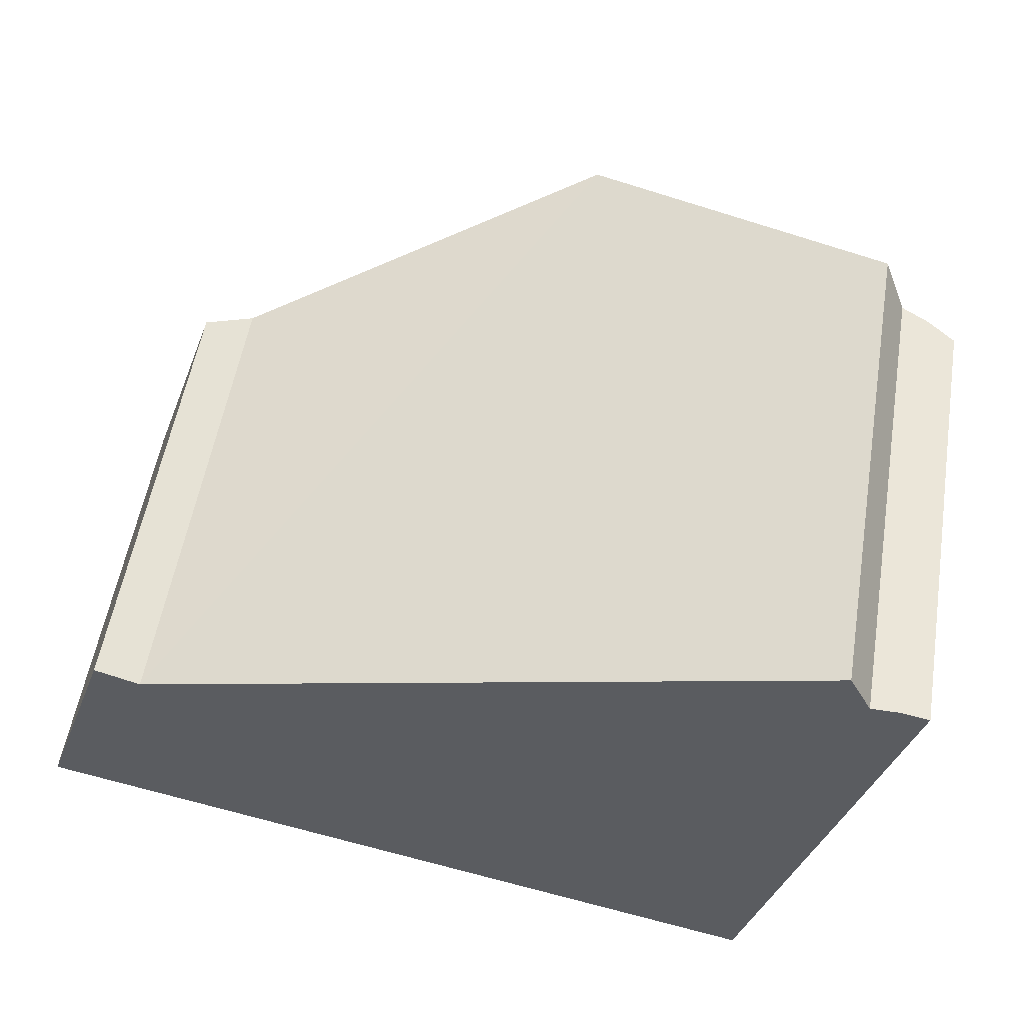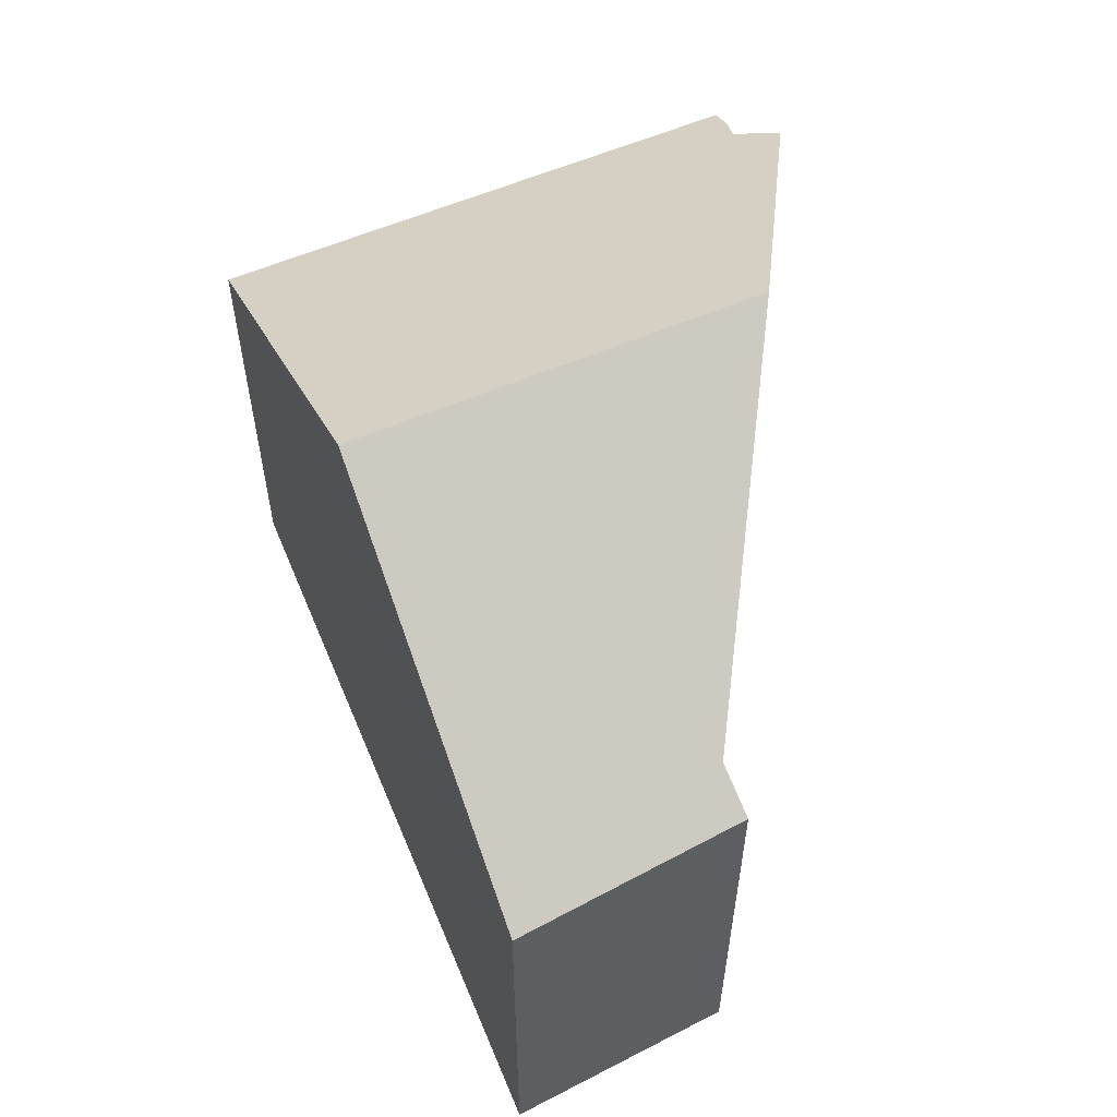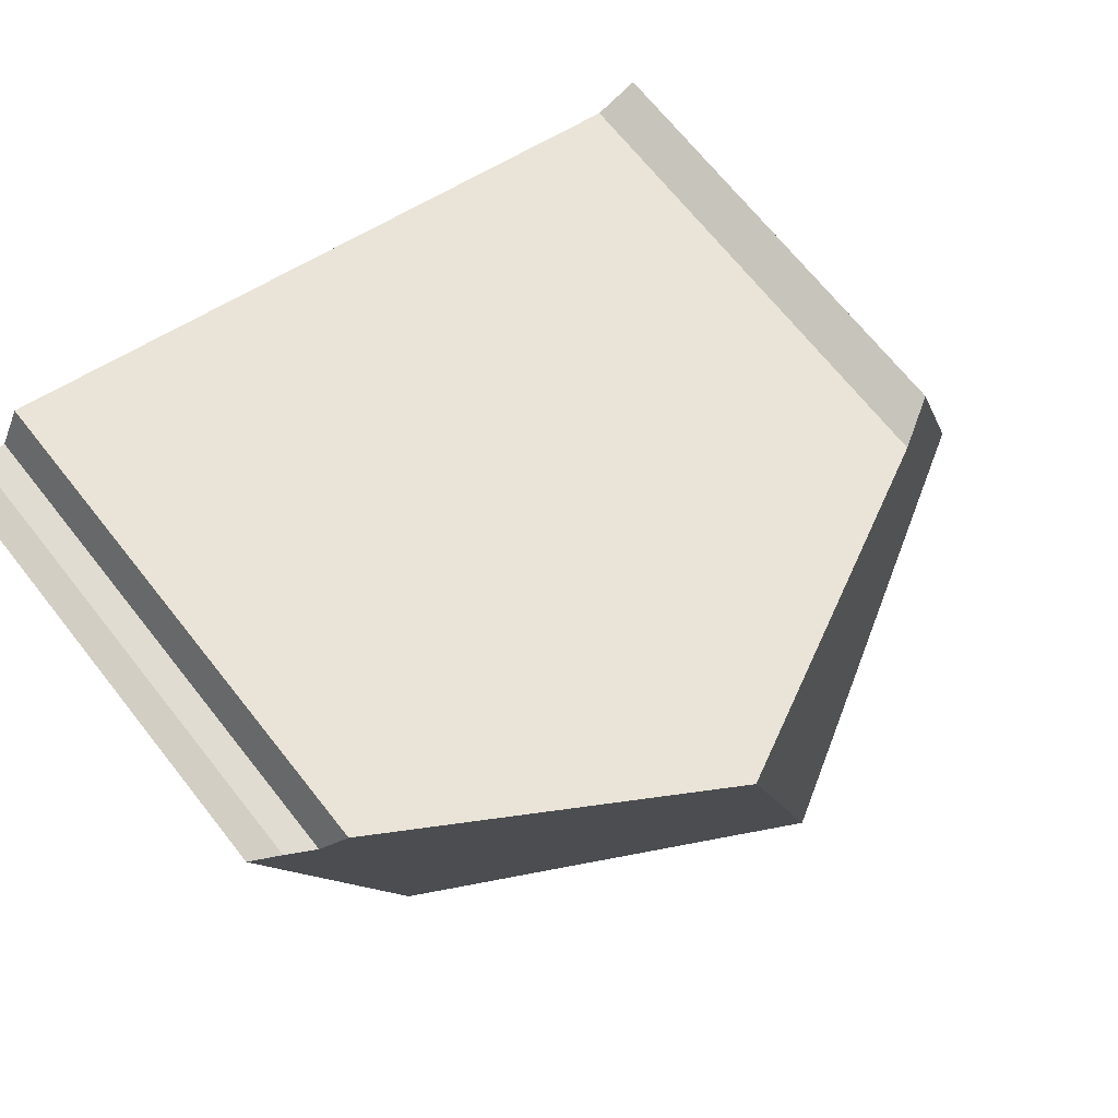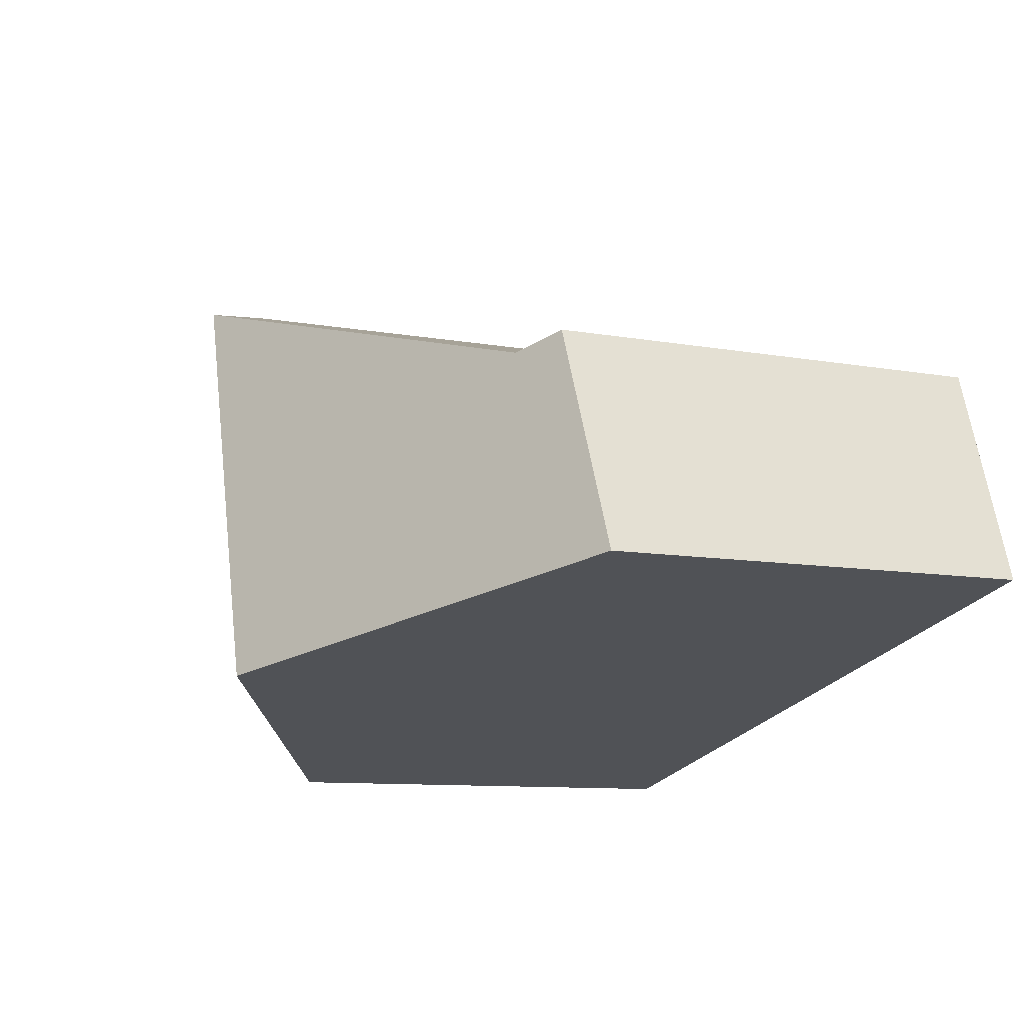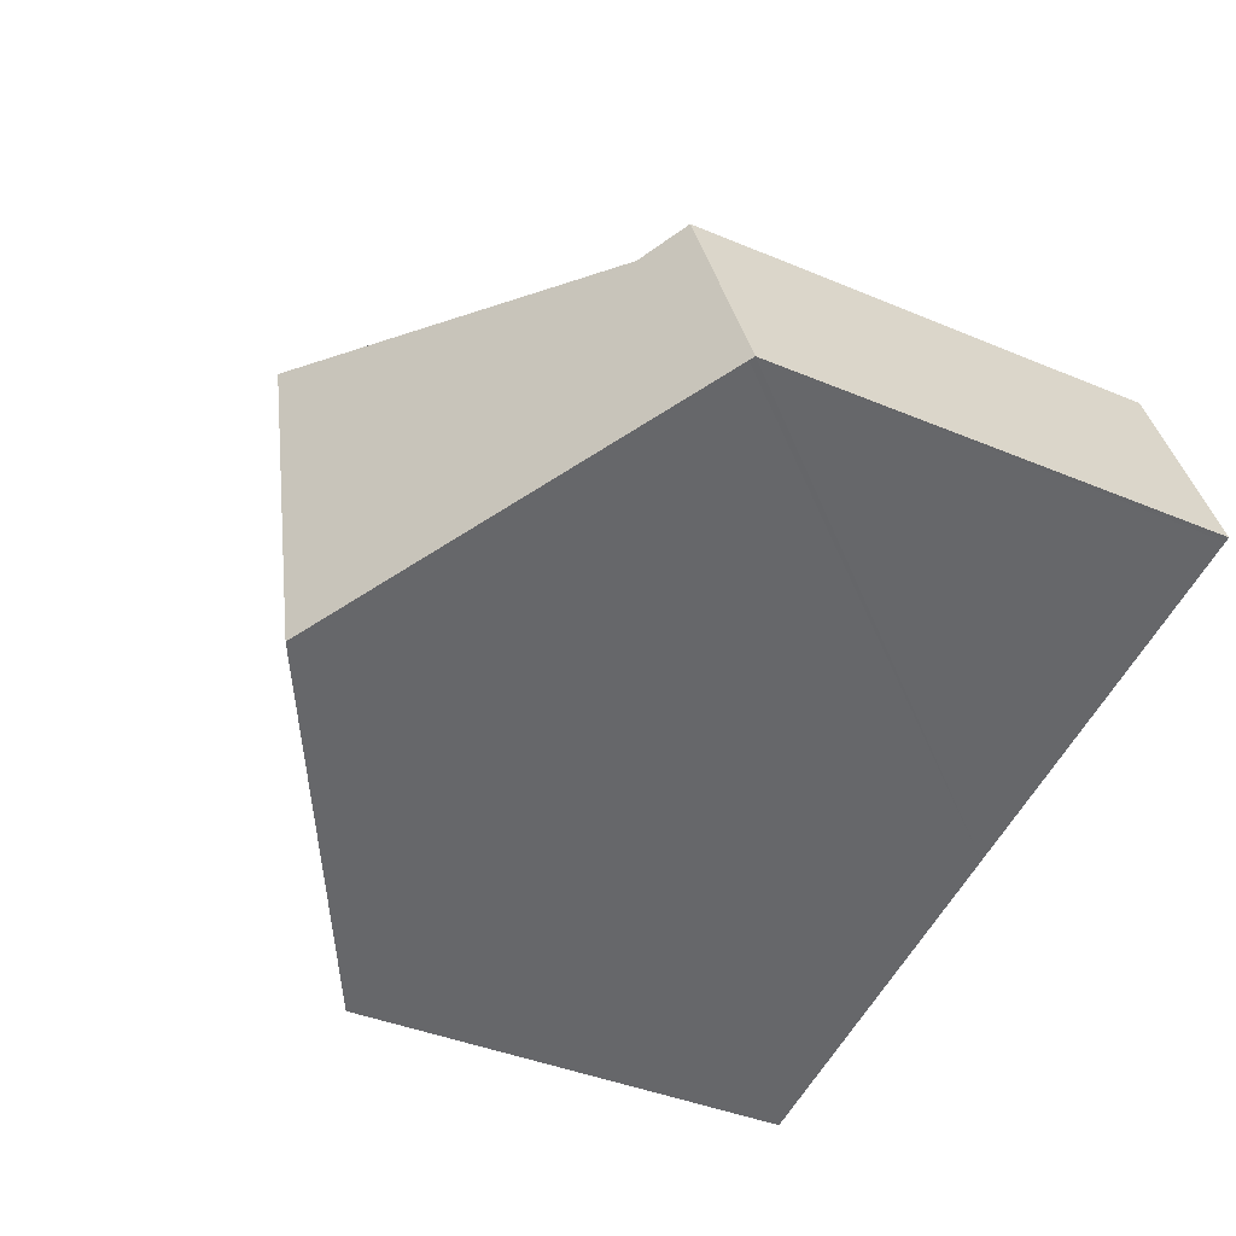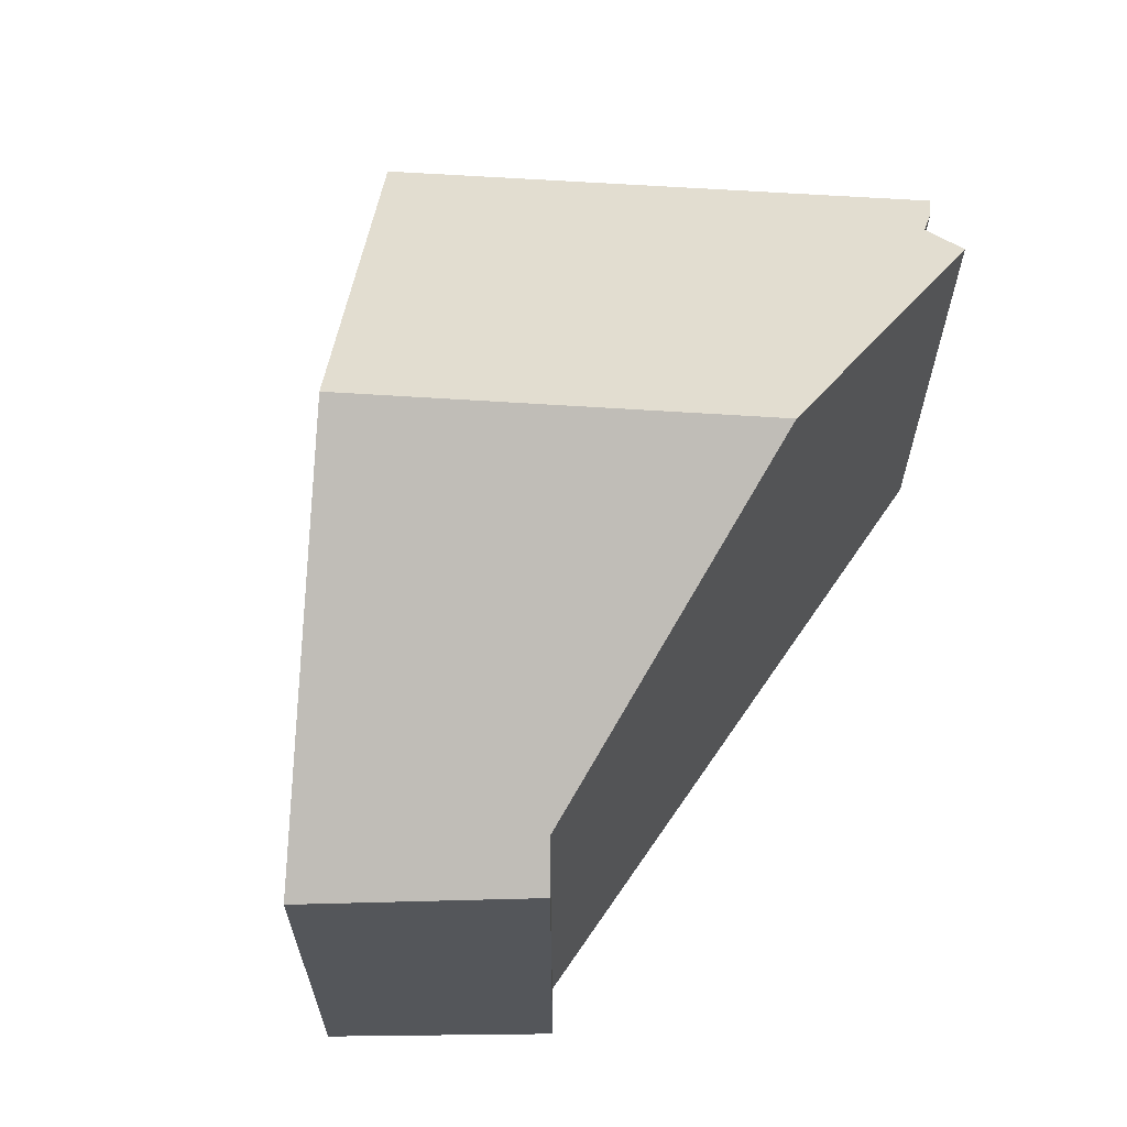
<metadata>
{"format":"obj","ext":"obj","renderer":"f3d","projection":"perspective","resolution":1024,"background":"white","views":[{"elev":54.5,"azim":9.4,"up":"+Z"},{"elev":58.3,"azim":-99.1,"up":"+Y"},{"elev":69.5,"azim":141.5,"up":"+Z"},{"elev":-9.6,"azim":-115.6,"up":"+Z"},{"elev":-39.8,"azim":-117.6,"up":"+Z"},{"elev":64.5,"azim":-71.6,"up":"+Y"}]}
</metadata>
<code>
v  8.962 6.27 -2.122
v  11.4 5.881 4.504
v  9.625 5.881 -2.279
v  4.894 8.656 -1.159
v  6.236 8.656 3.963
v  11.04 6.093 4.576
v  10.68 6.288 4.573
v  10.15 6.653 5.068
v  10.39 6.53 5.136
v  0.285 5.824 0.823
v  0.065 5.824 -0.015
v  0 5.786 3.543e-16
v  1.562 6.266 2.645
v  0.983 5.918 2.842
v  9.625 1.395e-16 -2.279
v  8.962 1.299e-16 -2.122
v  4.894 7.097e-17 -1.159
v  0.065 9.185e-19 -0.015
v  0 0 0
v  0.983 -1.74e-16 2.842
v  0.285 -5.039e-17 0.823
v  1.562 -1.62e-16 2.645
v  6.236 -2.427e-16 3.963
v  10.39 -3.145e-16 5.136
v  10.15 -3.103e-16 5.068
v  10.68 -2.8e-16 4.573
v  11.04 -2.802e-16 4.576
v  11.4 -2.758e-16 4.504
g defaultobject
f 1 2 3
f 2 1 4
f 2 4 5
f 2 5 6
f 6 5 7
f 7 5 8
f 7 8 9
f 10 11 12
f 11 10 4
f 4 10 5
f 5 10 13
f 13 10 14
f 15 1 3
f 1 15 4
f 4 15 11
f 11 15 16
f 11 16 17
f 11 17 12
f 12 17 18
f 12 18 19
f 19 10 12
f 10 19 14
f 14 19 20
f 20 19 21
f 14 22 13
f 22 14 20
f 22 5 13
f 5 22 8
f 8 22 23
f 8 23 9
f 9 23 24
f 24 23 25
f 26 6 7
f 6 26 27
f 27 2 6
f 2 27 28
f 24 7 9
f 7 24 26
f 28 3 2
f 3 28 15
f 25 26 24
f 27 15 28
f 15 27 26
f 15 26 25
f 15 25 23
f 15 23 22
f 15 22 16
f 16 22 17
f 17 22 18
f 18 22 20
f 18 20 21
f 18 21 19

</code>
